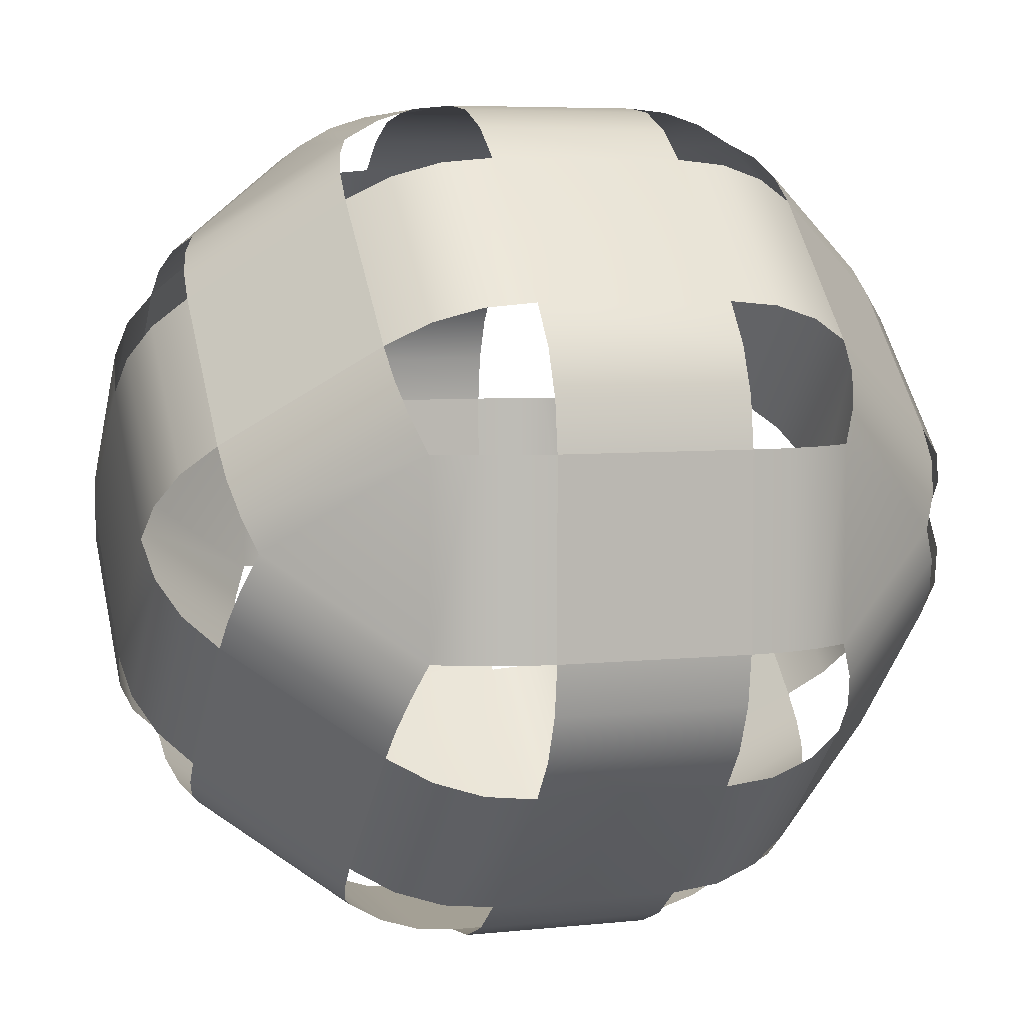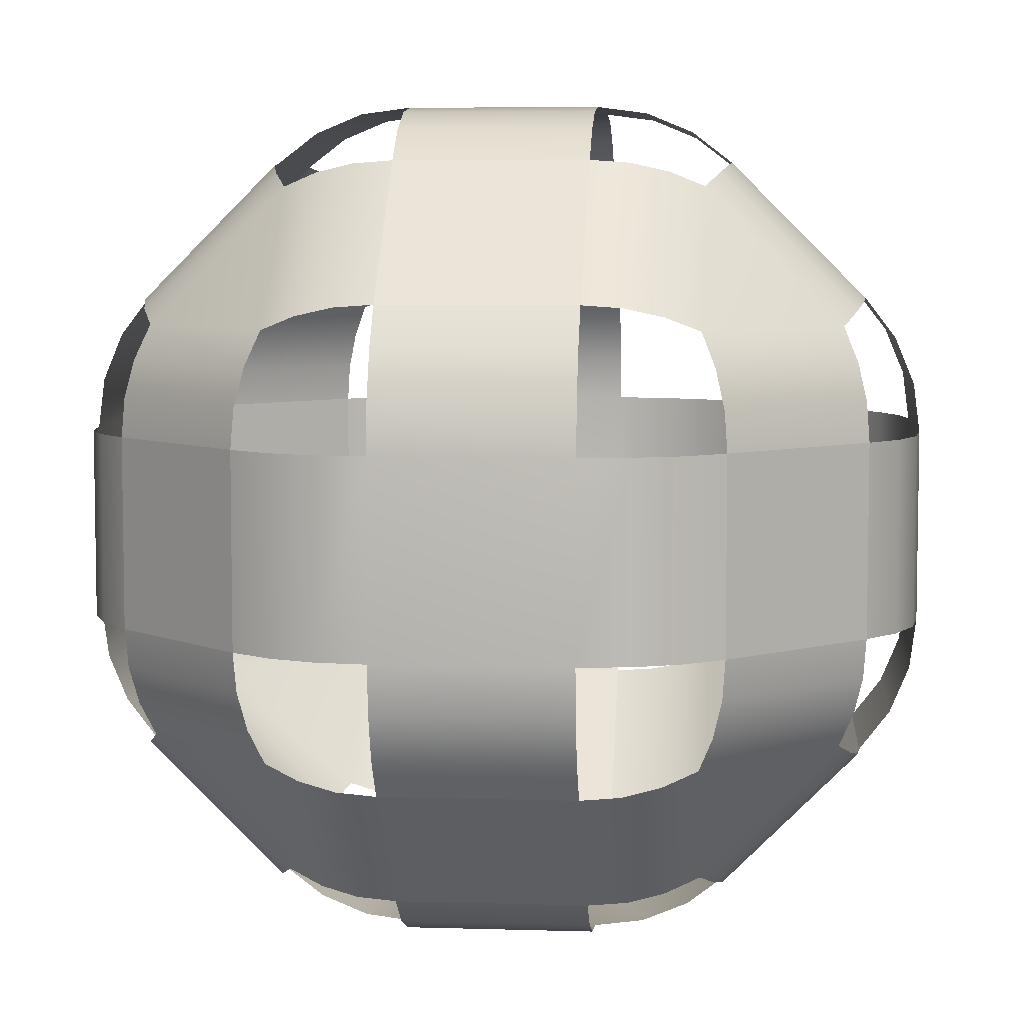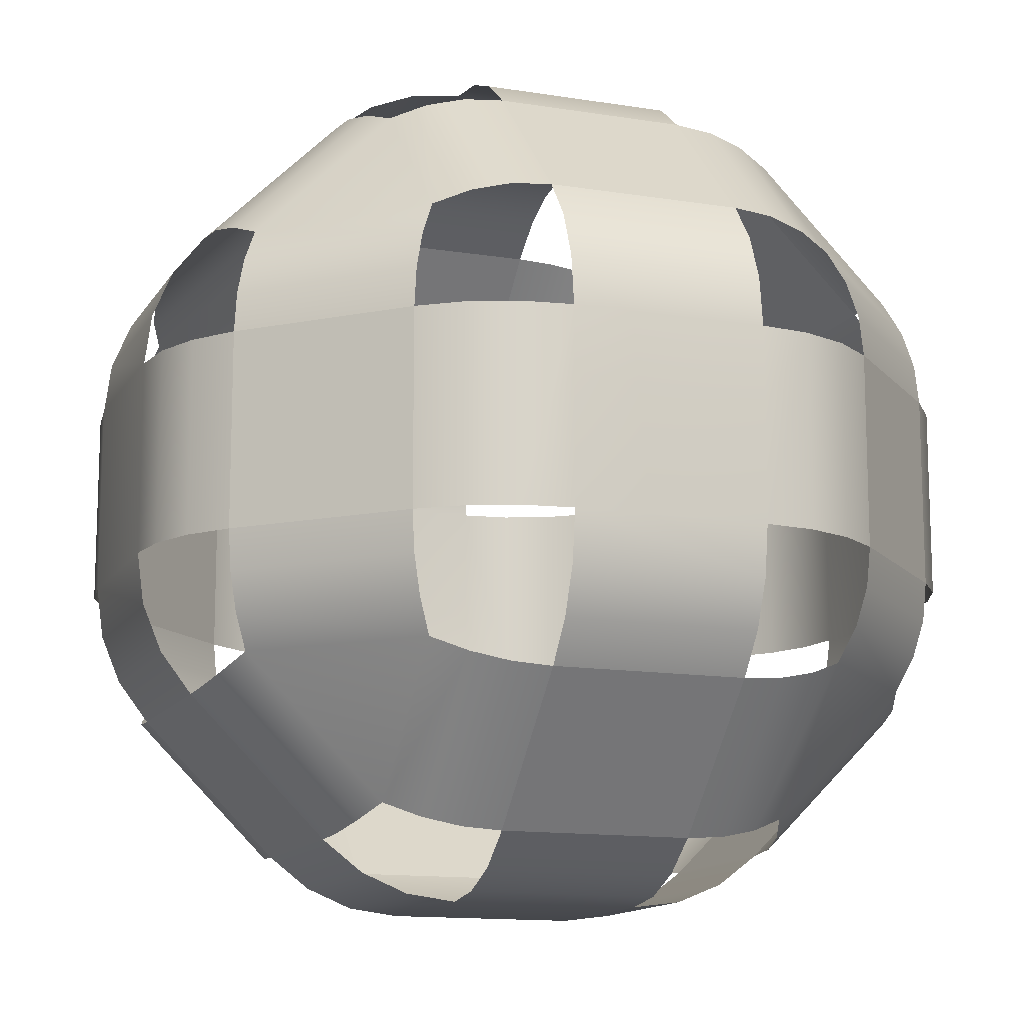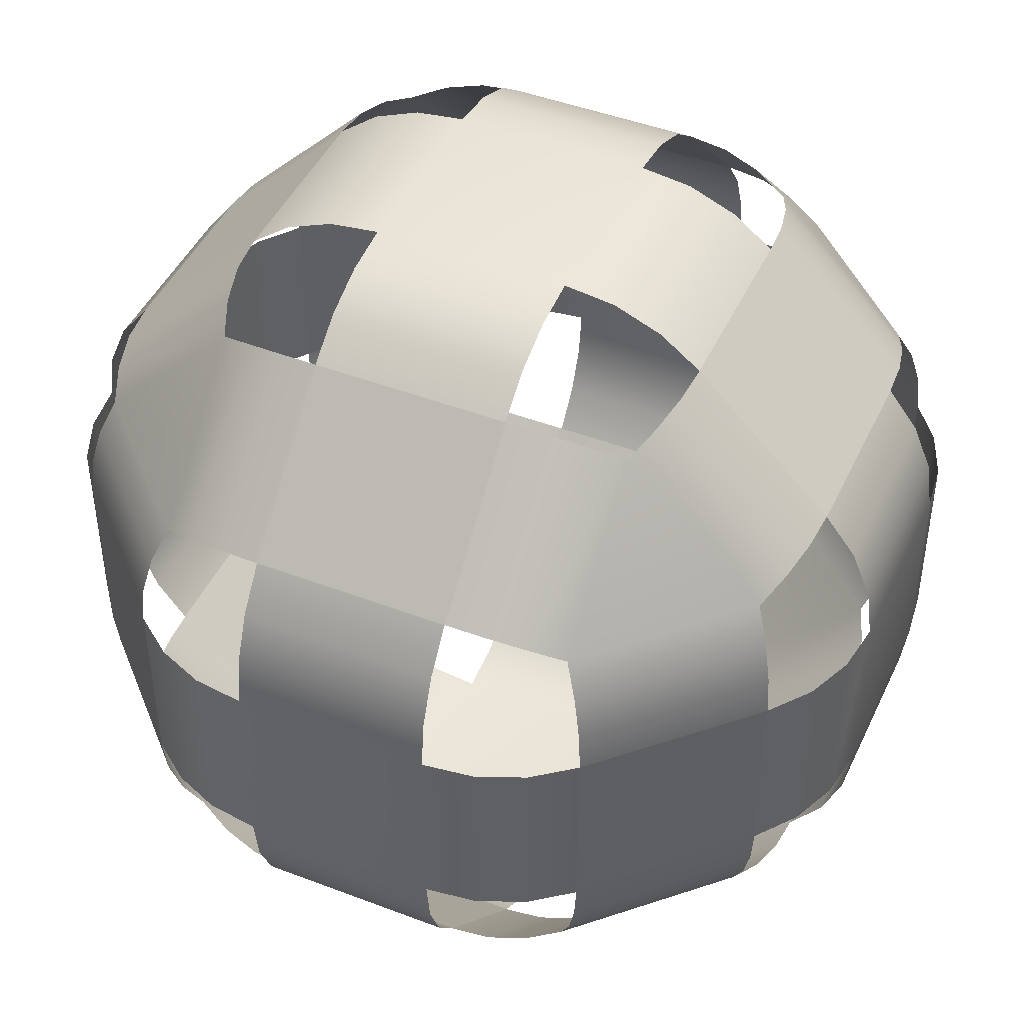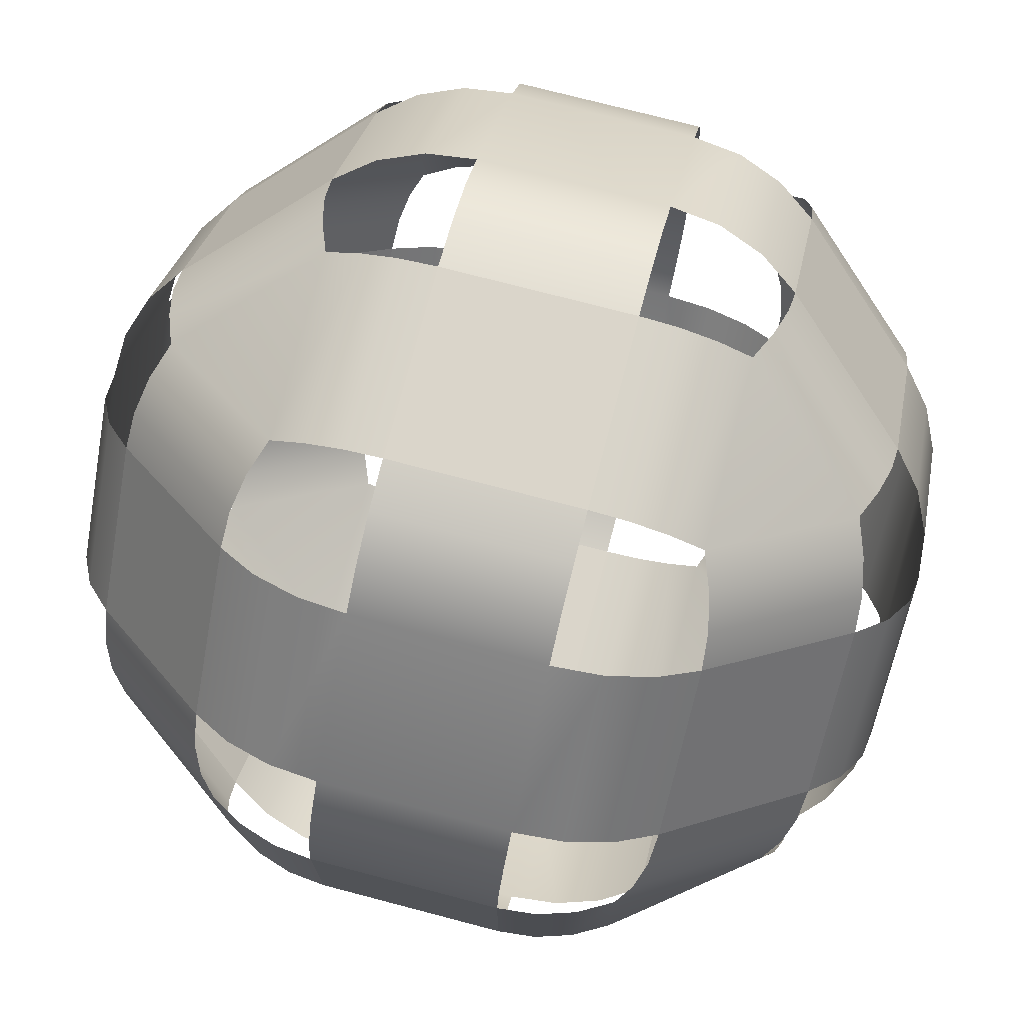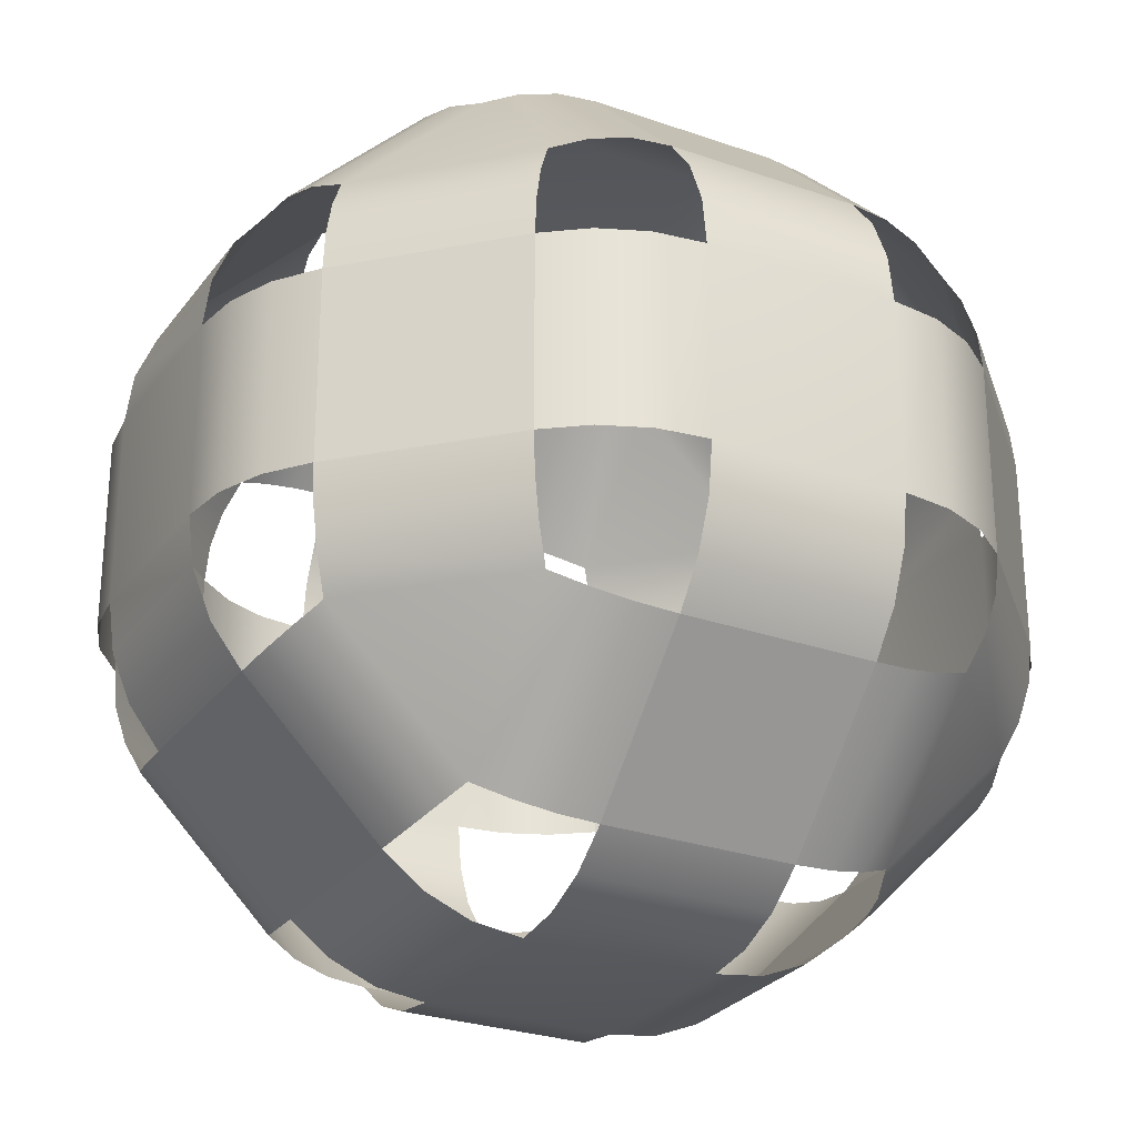
<metadata>
{"format":"obj","ext":"obj","renderer":"f3d","projection":"perspective","resolution":1024,"background":"white","views":[{"elev":5.8,"azim":-108.2,"up":"+Y"},{"elev":6.2,"azim":-39.9,"up":"+Z"},{"elev":-13.1,"azim":114.7,"up":"+Z"},{"elev":45.2,"azim":-111.1,"up":"+Z"},{"elev":74.3,"azim":104.7,"up":"+Y"},{"elev":-27.3,"azim":-163.5,"up":"+Z"}]}
</metadata>
<code>
v  -4.584 1.133 -2.441
v  -3.452 0.0001 -4.042
v  -4.584 -1.133 -2.441
v  -3.037 -0.7826 -4.303
v  -2.735 -1.133 -4.336
v  -3.867 -2.265 -2.735
v  -4.17 -1.915 -2.701
v  -4.412 -1.532 -2.602
v  -3.28 -0.3997 -4.204
v  -3.28 0.3999 -4.203
v  -4.412 1.532 -2.602
v  -4.812 -1.133 -2.036
v  -4.812 1.132 -2.036
v  -4.952 1.132 -1.594
v  -4.952 -1.133 -1.594
v  -3.037 0.7828 -4.303
v  -4.17 1.915 -2.701
v  -3.867 2.265 -2.735
v  -2.735 1.133 -4.336
v  -5 -1.133 -1.133
v  -5 1.133 -1.133
v  -1.133 -4.584 -2.441
v  -0.0001 -3.452 -4.042
v  1.133 -4.584 -2.441
v  0.7826 -3.037 -4.303
v  1.133 -2.735 -4.336
v  2.265 -3.867 -2.735
v  1.915 -4.17 -2.701
v  1.532 -4.412 -2.602
v  0.3997 -3.28 -4.204
v  -0.3999 -3.28 -4.203
v  -1.532 -4.412 -2.602
v  1.133 -4.812 -2.036
v  -1.132 -4.812 -2.036
v  -1.132 -4.952 -1.594
v  1.133 -4.952 -1.594
v  -0.7828 -3.037 -4.303
v  -1.915 -4.17 -2.701
v  -2.265 -3.867 -2.735
v  -1.133 -2.735 -4.336
v  1.133 -5 -1.133
v  -1.133 -5 -1.133
v  1.133 4.584 -2.441
v  0.0001 3.452 -4.042
v  -1.133 4.584 -2.441
v  -0.7826 3.037 -4.303
v  -1.133 2.735 -4.336
v  -2.265 3.867 -2.735
v  -1.915 4.17 -2.701
v  -1.532 4.412 -2.602
v  -0.3997 3.28 -4.204
v  0.3999 3.28 -4.203
v  1.532 4.412 -2.602
v  -1.133 4.812 -2.036
v  1.132 4.812 -2.036
v  1.132 4.952 -1.594
v  -1.133 4.952 -1.594
v  0.7828 3.037 -4.303
v  1.915 4.17 -2.701
v  2.265 3.867 -2.735
v  1.133 2.735 -4.336
v  -1.133 5 -1.133
v  1.133 5 -1.133
v  4.584 -1.133 -2.441
v  3.452 -0.0001 -4.042
v  4.584 1.133 -2.441
v  3.037 0.7826 -4.303
v  2.735 1.133 -4.336
v  3.867 2.265 -2.735
v  4.17 1.915 -2.701
v  4.412 1.532 -2.602
v  3.28 0.3997 -4.204
v  3.28 -0.3999 -4.203
v  4.412 -1.532 -2.602
v  4.812 1.133 -2.036
v  4.812 -1.132 -2.036
v  4.952 -1.132 -1.594
v  4.952 1.133 -1.594
v  3.037 -0.7828 -4.303
v  4.17 -1.915 -2.701
v  3.867 -2.265 -2.735
v  2.735 -1.133 -4.336
v  5 1.133 -1.133
v  5 -1.133 -1.133
v  -4.584 -1.133 2.441
v  -3.452 -0.0001 4.042
v  -4.584 1.133 2.441
v  -3.037 0.7826 4.303
v  -2.735 1.133 4.336
v  -3.867 2.265 2.735
v  -4.17 1.915 2.701
v  -4.412 1.532 2.602
v  -3.28 0.3997 4.204
v  -3.28 -0.3999 4.203
v  -4.412 -1.532 2.602
v  -4.812 1.133 2.036
v  -4.812 -1.132 2.036
v  -4.952 -1.132 1.594
v  -4.952 1.133 1.594
v  -3.037 -0.7828 4.303
v  -4.17 -1.915 2.701
v  -3.867 -2.265 2.735
v  -2.735 -1.133 4.336
v  -5 1.133 1.133
v  -5 -1.133 1.133
v  -1.133 4.584 2.441
v  -0.0001 3.452 4.042
v  1.133 4.584 2.441
v  0.7826 3.037 4.303
v  1.133 2.735 4.336
v  2.265 3.867 2.735
v  1.915 4.17 2.701
v  1.532 4.412 2.602
v  0.3997 3.28 4.204
v  -0.3999 3.28 4.203
v  -1.532 4.412 2.602
v  1.133 4.812 2.036
v  -1.132 4.812 2.036
v  -1.132 4.952 1.594
v  1.133 4.952 1.594
v  -0.7828 3.037 4.303
v  -1.915 4.17 2.701
v  -2.265 3.867 2.735
v  -1.133 2.735 4.336
v  1.133 5 1.133
v  -1.133 5 1.133
v  1.133 -4.584 2.441
v  0.0001 -3.452 4.042
v  -1.133 -4.584 2.441
v  -0.7826 -3.037 4.303
v  -1.133 -2.735 4.336
v  -2.265 -3.867 2.735
v  -1.915 -4.17 2.701
v  -1.532 -4.412 2.602
v  -0.3997 -3.28 4.204
v  0.3999 -3.28 4.203
v  1.532 -4.412 2.602
v  -1.133 -4.812 2.036
v  1.132 -4.812 2.036
v  1.132 -4.952 1.594
v  -1.133 -4.952 1.594
v  0.7828 -3.037 4.303
v  1.915 -4.17 2.701
v  2.265 -3.867 2.735
v  1.133 -2.735 4.336
v  -1.133 -5 1.133
v  1.133 -5 1.133
v  4.584 1.133 2.441
v  3.452 0.0001 4.042
v  4.584 -1.133 2.441
v  3.037 -0.7826 4.303
v  2.735 -1.133 4.336
v  3.867 -2.265 2.735
v  4.17 -1.915 2.701
v  4.412 -1.532 2.602
v  3.28 -0.3997 4.204
v  3.28 0.3999 4.203
v  4.412 1.532 2.602
v  4.812 -1.133 2.036
v  4.812 1.132 2.036
v  4.952 1.132 1.594
v  4.952 -1.133 1.594
v  3.037 0.7828 4.303
v  4.17 1.915 2.701
v  3.867 2.265 2.735
v  2.735 1.133 4.336
v  5 -1.133 1.133
v  5 1.133 1.133
v  -4.336 2.735 -1.133
v  -4.337 2.735 1.131
v  -2.735 4.336 1.131
v  -2.735 4.337 -1.133
v  -4.122 2.52 2.265
v  -2.522 4.12 2.265
v  -2.682 4.28 1.719
v  -4.282 2.68 1.719
v  -4.697 2.265 -1.133
v  -4.697 2.265 1.13
v  -4.923 1.719 -1.133
v  -4.923 1.719 1.13
v  -2.265 4.697 1.13
v  -2.265 4.697 -1.133
v  -1.719 4.923 1.13
v  -1.719 4.923 -1.133
v  -2.52 4.122 -2.265
v  -4.12 2.522 -2.265
v  -4.28 2.682 -1.719
v  -2.68 4.282 -1.719
v  -1.601 0.0008 5
v  -0.0008 -1.601 5
v  1.6 0 5
v  0 1.602 5
v  0.8009 -2.403 4.697
v  2.401 -0.8026 4.697
v  2.015 -0.4163 4.923
v  0.4146 -2.017 4.923
v  -2.017 -0.4146 4.923
v  -0.4163 -2.015 4.923
v  -2.403 -0.8009 4.697
v  -0.8026 -2.401 4.697
v  2.015 0.4163 4.923
v  0.4146 2.017 4.923
v  2.401 0.8026 4.697
v  0.8009 2.403 4.697
v  -0.8009 2.403 4.697
v  -2.401 0.8026 4.697
v  -2.015 0.4163 4.923
v  -0.4146 2.017 4.923
v  2.735 4.336 -1.133
v  2.735 4.337 1.131
v  4.336 2.735 1.131
v  4.337 2.735 -1.133
v  2.52 4.122 2.265
v  4.12 2.522 2.265
v  4.28 2.682 1.719
v  2.68 4.282 1.719
v  2.265 4.697 -1.133
v  2.265 4.697 1.13
v  1.719 4.923 -1.133
v  1.719 4.923 1.13
v  4.697 2.265 1.13
v  4.697 2.265 -1.133
v  4.923 1.719 1.13
v  4.923 1.719 -1.133
v  4.122 2.52 -2.265
v  2.522 4.12 -2.265
v  2.682 4.28 -1.719
v  4.282 2.68 -1.719
v  4.336 -2.735 -1.133
v  4.337 -2.735 1.131
v  2.735 -4.336 1.131
v  2.735 -4.337 -1.133
v  4.122 -2.52 2.265
v  2.522 -4.12 2.265
v  2.682 -4.28 1.719
v  4.282 -2.68 1.719
v  4.697 -2.265 -1.133
v  4.697 -2.265 1.13
v  4.923 -1.719 -1.133
v  4.923 -1.719 1.13
v  2.265 -4.697 1.13
v  2.265 -4.697 -1.133
v  1.719 -4.923 1.13
v  1.719 -4.923 -1.133
v  2.52 -4.122 -2.265
v  4.12 -2.522 -2.265
v  4.28 -2.682 -1.719
v  2.68 -4.282 -1.719
v  -1.601 -0.0008 -5
v  -0.0008 1.601 -5
v  1.6 -0 -5
v  0 -1.602 -5
v  0.8009 2.403 -4.697
v  2.401 0.8026 -4.697
v  2.015 0.4163 -4.923
v  0.4146 2.017 -4.923
v  -2.017 0.4146 -4.923
v  -0.4163 2.015 -4.923
v  -2.403 0.8009 -4.697
v  -0.8026 2.401 -4.697
v  2.015 -0.4163 -4.923
v  0.4146 -2.017 -4.923
v  2.401 -0.8026 -4.697
v  0.8009 -2.403 -4.697
v  -0.8009 -2.403 -4.697
v  -2.401 -0.8026 -4.697
v  -2.015 -0.4163 -4.923
v  -0.4146 -2.017 -4.923
v  -2.735 -4.336 -1.133
v  -2.735 -4.337 1.131
v  -4.336 -2.735 1.131
v  -4.337 -2.735 -1.133
v  -2.52 -4.122 2.265
v  -4.12 -2.522 2.265
v  -4.28 -2.682 1.719
v  -2.68 -4.282 1.719
v  -2.265 -4.697 -1.133
v  -2.265 -4.697 1.13
v  -1.719 -4.923 -1.133
v  -1.719 -4.923 1.13
v  -4.697 -2.265 1.13
v  -4.697 -2.265 -1.133
v  -4.923 -1.719 1.13
v  -4.923 -1.719 -1.133
v  -4.122 -2.52 -2.265
v  -2.522 -4.12 -2.265
v  -2.682 -4.28 -1.719
v  -4.282 -2.68 -1.719
g catomV2
f 1 2 3
f 4 5 6 7
f 7 8 9 4
f 8 3 2 9
f 10 2 1 11
f 3 12 13 1
f 14 13 12 15
f 16 10 11 17
f 17 18 19 16
f 15 20 21 14
f 22 23 24
f 25 26 27 28
f 28 29 30 25
f 29 24 23 30
f 31 23 22 32
f 24 33 34 22
f 35 34 33 36
f 37 31 32 38
f 38 39 40 37
f 36 41 42 35
f 43 44 45
f 46 47 48 49
f 49 50 51 46
f 50 45 44 51
f 52 44 43 53
f 45 54 55 43
f 56 55 54 57
f 58 52 53 59
f 59 60 61 58
f 57 62 63 56
f 64 65 66
f 67 68 69 70
f 70 71 72 67
f 71 66 65 72
f 73 65 64 74
f 66 75 76 64
f 77 76 75 78
f 79 73 74 80
f 80 81 82 79
f 78 83 84 77
f 85 86 87
f 88 89 90 91
f 91 92 93 88
f 92 87 86 93
f 94 86 85 95
f 87 96 97 85
f 98 97 96 99
f 100 94 95 101
f 101 102 103 100
f 99 104 105 98
f 106 107 108
f 109 110 111 112
f 112 113 114 109
f 113 108 107 114
f 115 107 106 116
f 108 117 118 106
f 119 118 117 120
f 121 115 116 122
f 122 123 124 121
f 120 125 126 119
f 127 128 129
f 130 131 132 133
f 133 134 135 130
f 134 129 128 135
f 136 128 127 137
f 129 138 139 127
f 140 139 138 141
f 142 136 137 143
f 143 144 145 142
f 141 146 147 140
f 148 149 150
f 151 152 153 154
f 154 155 156 151
f 155 150 149 156
f 157 149 148 158
f 150 159 160 148
f 161 160 159 162
f 163 157 158 164
f 164 165 166 163
f 162 167 168 161
f 42 41 147 146
f 63 62 126 125
f 21 20 105 104
f 84 83 168 167
f 144 153 152 145
f 47 19 18 48
f 165 111 110 166
f 5 40 39 6
f 123 90 89 124
f 26 82 81 27
f 102 132 131 103
f 68 61 60 69
f 169 170 171 172
f 173 90 123 174
f 175 171 170 176
f 169 177 178 170
f 179 21 104 180
f 171 181 182 172
f 183 126 62 184
f 185 48 18 186
f 187 169 172 188
f 181 183 184 182
f 174 175 176 173
f 180 178 177 179
f 186 187 188 185
f 189 190 191 192
f 193 145 152 194
f 195 191 190 196
f 189 197 198 190
f 199 103 131 200
f 191 201 202 192
f 203 166 110 204
f 205 124 89 206
f 207 189 192 208
f 201 203 204 202
f 194 195 196 193
f 200 198 197 199
f 206 207 208 205
f 209 210 211 212
f 213 111 165 214
f 215 211 210 216
f 209 217 218 210
f 219 63 125 220
f 211 221 222 212
f 223 168 83 224
f 225 69 60 226
f 227 209 212 228
f 221 223 224 222
f 214 215 216 213
f 220 218 217 219
f 226 227 228 225
f 229 230 231 232
f 233 153 144 234
f 235 231 230 236
f 229 237 238 230
f 239 84 167 240
f 231 241 242 232
f 243 147 41 244
f 245 27 81 246
f 247 229 232 248
f 241 243 244 242
f 234 235 236 233
f 240 238 237 239
f 246 247 248 245
f 249 250 251 252
f 253 61 68 254
f 255 251 250 256
f 249 257 258 250
f 259 19 47 260
f 251 261 262 252
f 263 82 26 264
f 265 40 5 266
f 267 249 252 268
f 261 263 264 262
f 254 255 256 253
f 260 258 257 259
f 266 267 268 265
f 269 270 271 272
f 273 132 102 274
f 275 271 270 276
f 269 277 278 270
f 279 42 146 280
f 271 281 282 272
f 283 105 20 284
f 285 6 39 286
f 287 269 272 288
f 281 283 284 282
f 274 275 276 273
f 280 278 277 279
f 286 287 288 285

</code>
